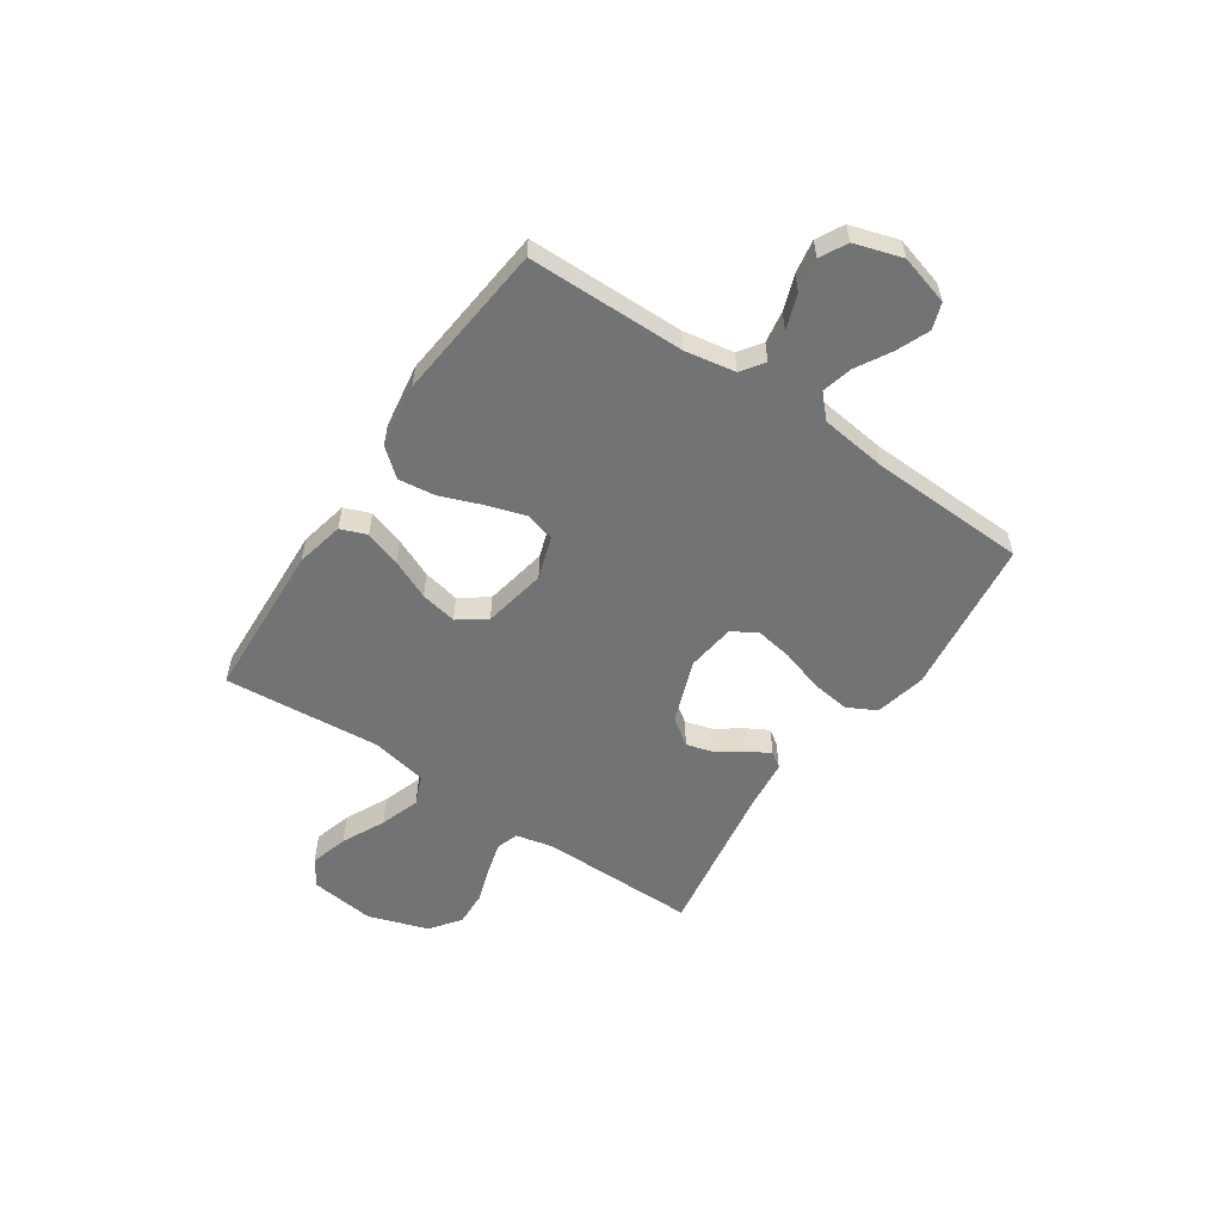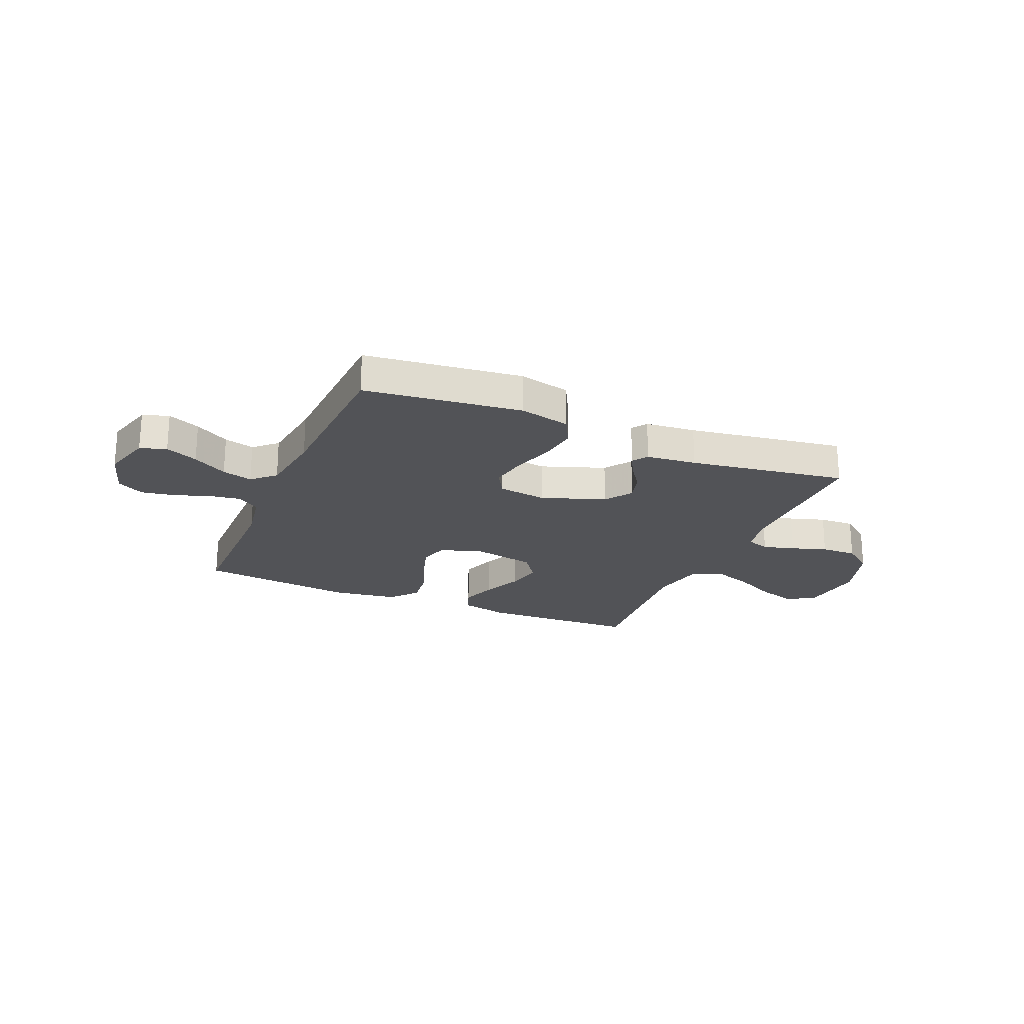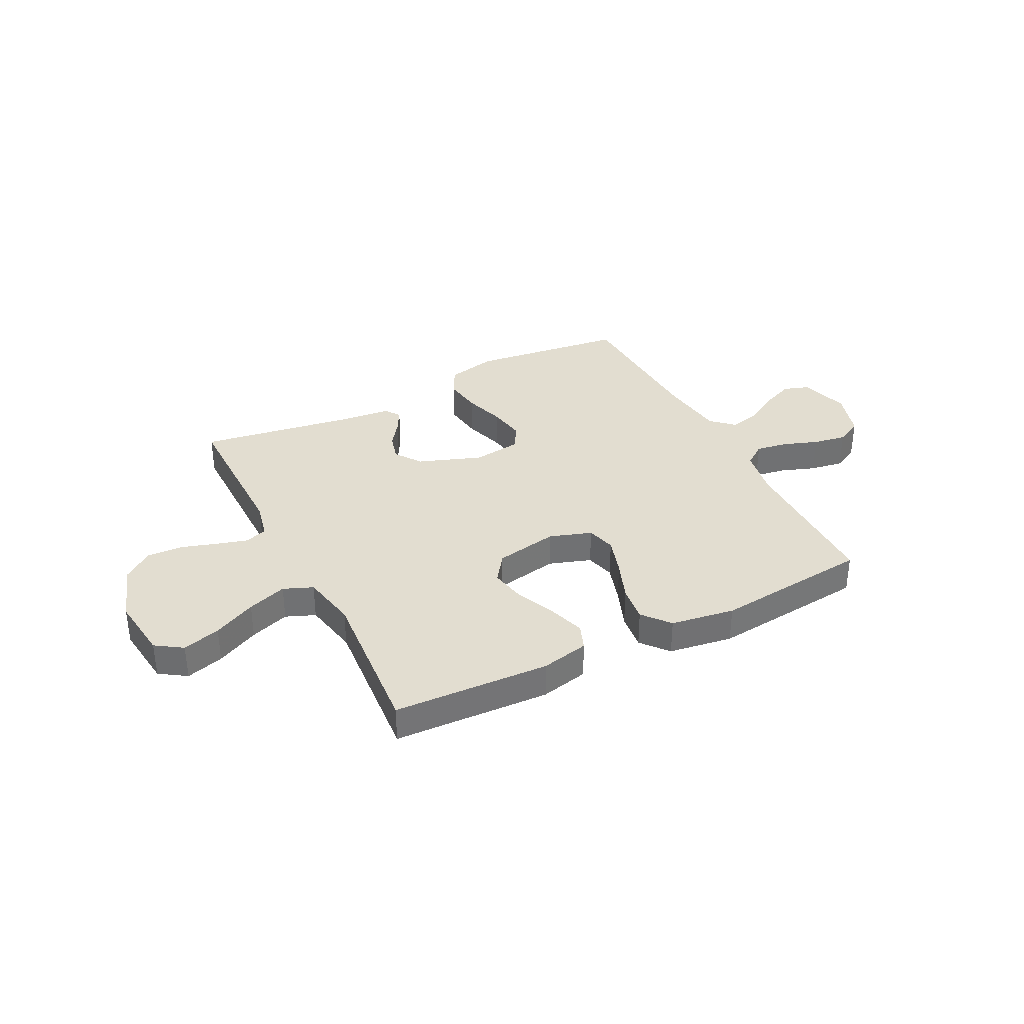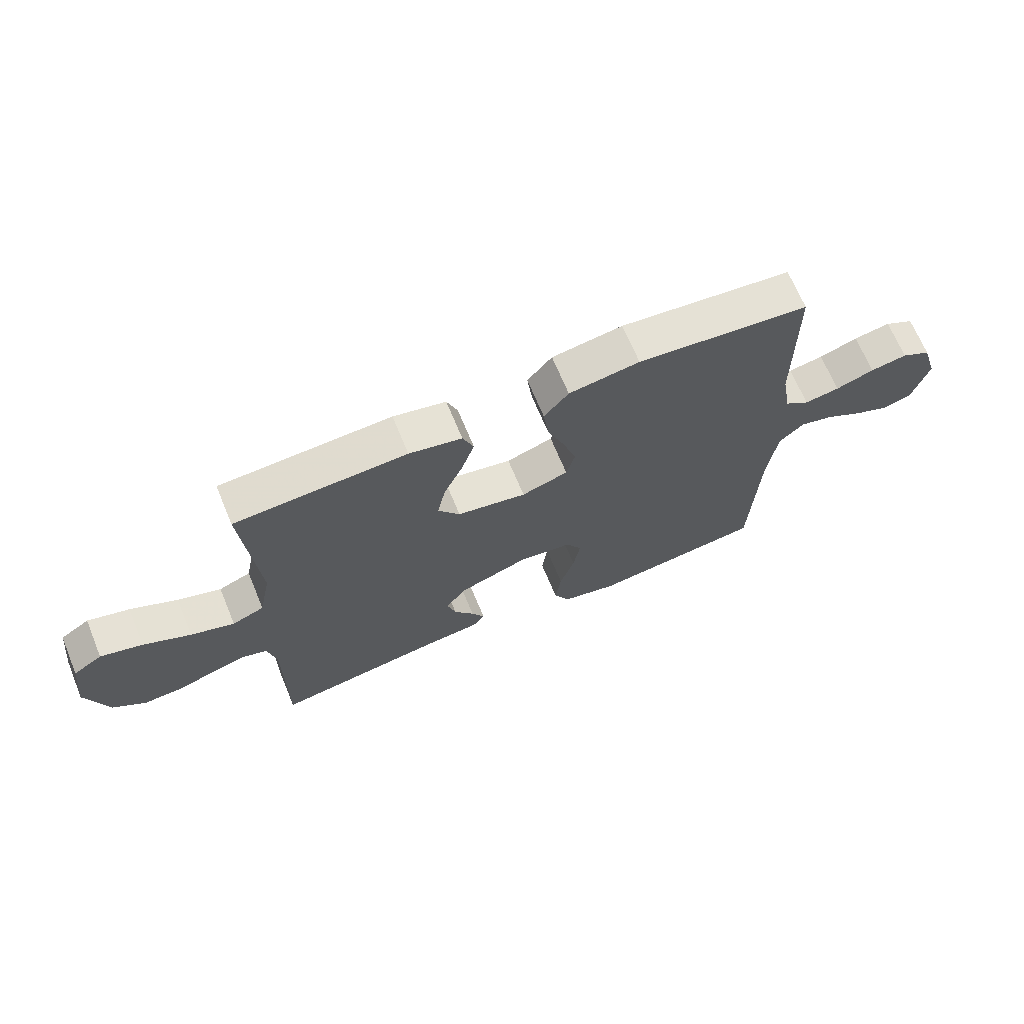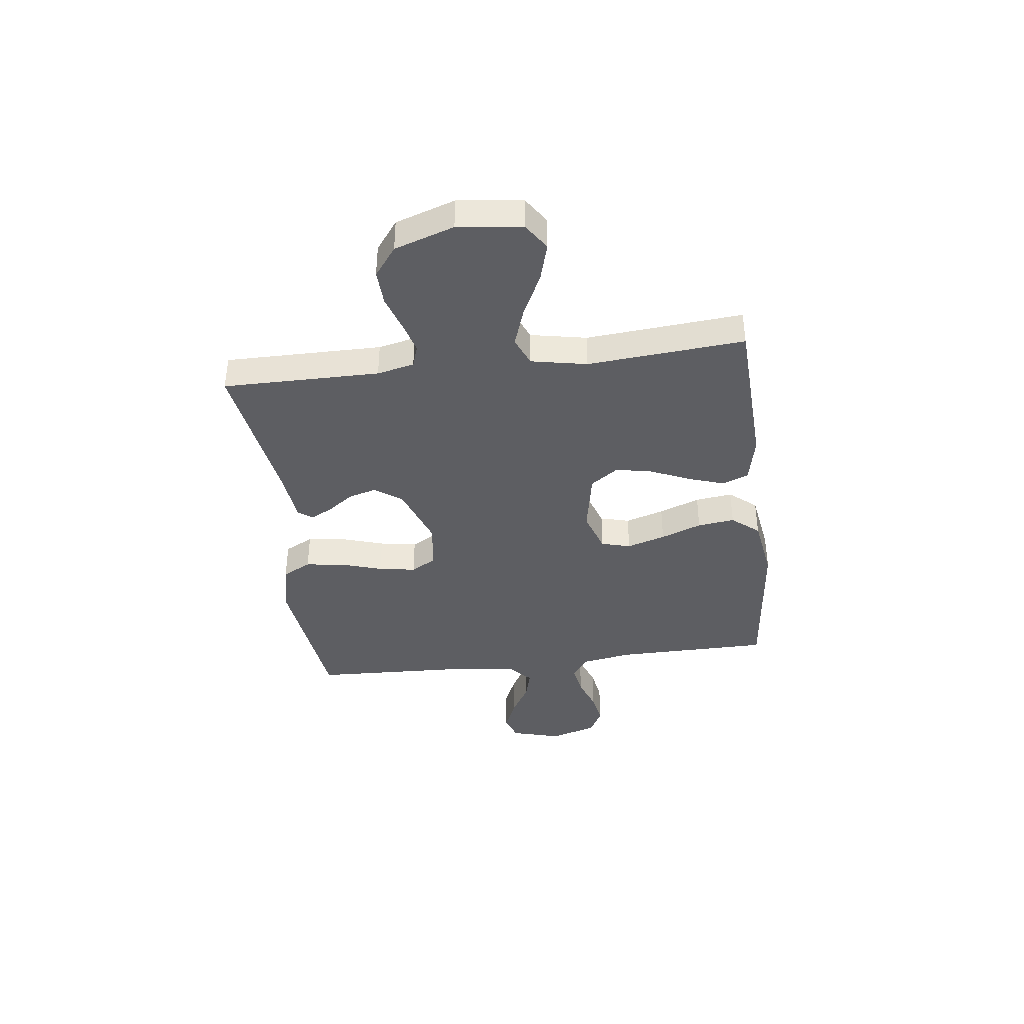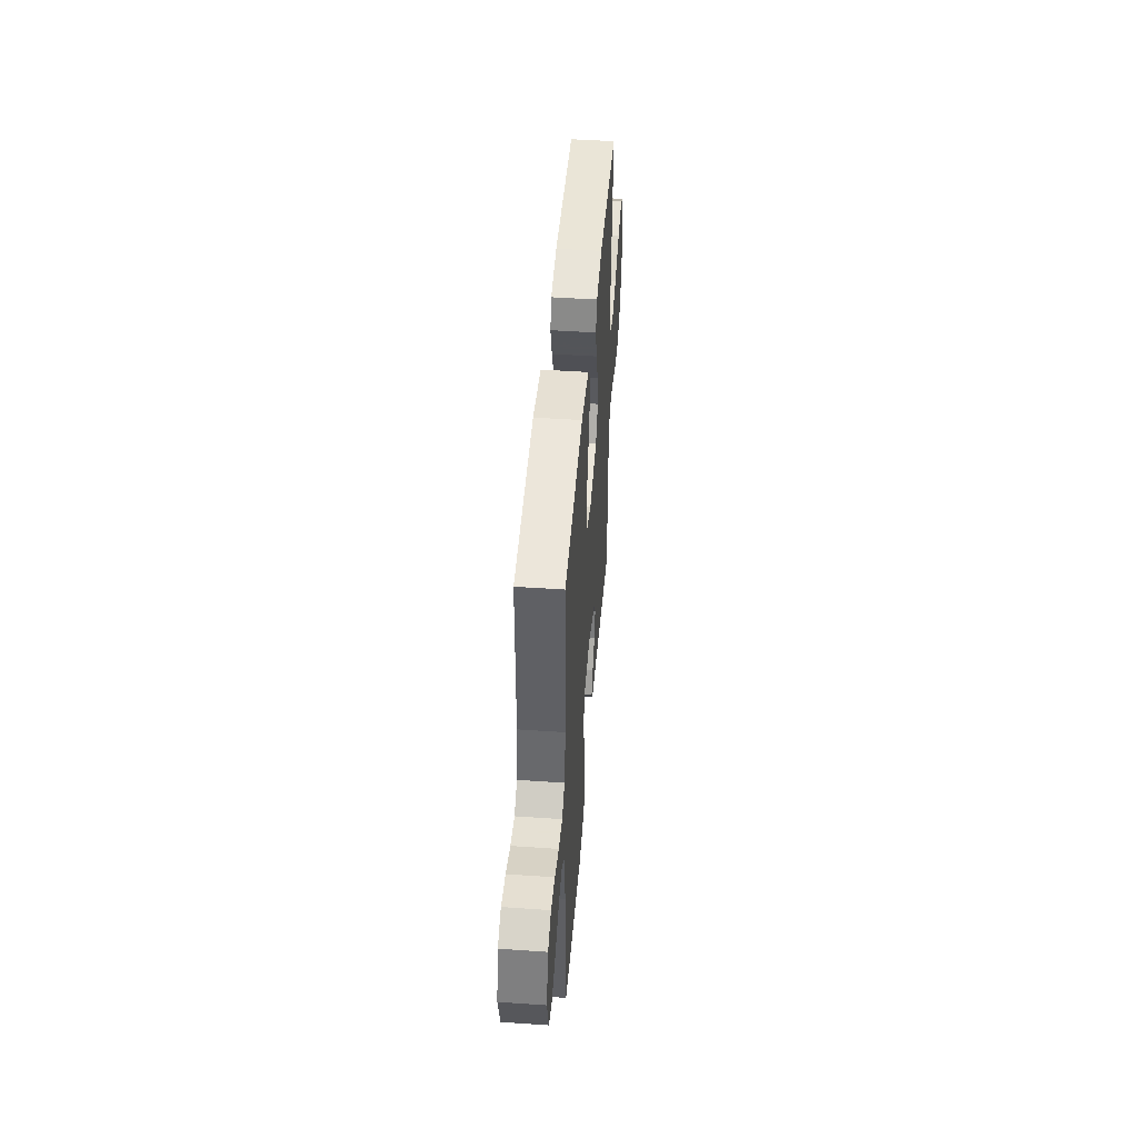
<metadata>
{"format":"obj","ext":"obj","renderer":"f3d","projection":"perspective","resolution":1024,"background":"white","views":[{"elev":-55.7,"azim":56.0,"up":"+Y"},{"elev":-22.3,"azim":156.7,"up":"+Y"},{"elev":35.2,"azim":-27.0,"up":"+Y"},{"elev":68.3,"azim":-22.5,"up":"+Z"},{"elev":-39.1,"azim":-82.9,"up":"+Y"},{"elev":46.9,"azim":94.5,"up":"+Z"}]}
</metadata>
<code>
v -0.5 0.07 -0.5
v -0.499 0.07 -0.2
v -0.515 0.07 -0.129
v -0.558 0.07 -0.115
v -0.618 0.07 -0.132
v -0.686 0.07 -0.154
v -0.754 0.07 -0.157
v -0.811 0.07 -0.114
v -0.849 0.07 0
v -0.834 0.07 0.123
v -0.783 0.07 0.157
v -0.71 0.07 0.136
v -0.628 0.07 0.096
v -0.552 0.07 0.07
v -0.496 0.07 0.093
v -0.475 0.07 0.2
v -0.5 0.07 0.5
v -0.2 0.07 0.514
v -0.108 0.07 0.494
v -0.089 0.07 0.444
v -0.112 0.07 0.375
v -0.145 0.07 0.3
v -0.159 0.07 0.23
v -0.121 0.07 0.177
v 0 0.07 0.154
v 0.081 0.07 0.181
v 0.096 0.07 0.237
v 0.073 0.07 0.311
v 0.043 0.07 0.389
v 0.034 0.07 0.46
v 0.077 0.07 0.512
v 0.2 0.07 0.531
v 0.5 0.07 0.5
v 0.503 0.07 0.2
v 0.52 0.07 0.104
v 0.563 0.07 0.073
v 0.624 0.07 0.083
v 0.691 0.07 0.107
v 0.755 0.07 0.118
v 0.806 0.07 0.091
v 0.834 0.07 0
v 0.807 0.07 -0.095
v 0.757 0.07 -0.112
v 0.695 0.07 -0.086
v 0.629 0.07 -0.048
v 0.571 0.07 -0.033
v 0.528 0.07 -0.073
v 0.512 0.07 -0.2
v 0.5 0.07 -0.5
v 0.2 0.07 -0.537
v 0.103 0.07 -0.515
v 0.074 0.07 -0.46
v 0.084 0.07 -0.386
v 0.109 0.07 -0.306
v 0.121 0.07 -0.235
v 0.093 0.07 -0.187
v 0 0.07 -0.175
v -0.121 0.07 -0.219
v -0.157 0.07 -0.27
v -0.142 0.07 -0.323
v -0.107 0.07 -0.372
v -0.084 0.07 -0.414
v -0.104 0.07 -0.443
v -0.2 0.07 -0.453
v -0.5 0 -0.5
v -0.499 0 -0.2
v -0.515 0 -0.129
v -0.558 0 -0.115
v -0.618 0 -0.132
v -0.686 0 -0.154
v -0.754 0 -0.157
v -0.811 0 -0.114
v -0.849 0 0
v -0.834 0 0.123
v -0.783 0 0.157
v -0.71 0 0.136
v -0.628 0 0.096
v -0.552 0 0.07
v -0.496 0 0.093
v -0.475 0 0.2
v -0.5 0 0.5
v -0.2 0 0.514
v -0.108 0 0.494
v -0.089 0 0.444
v -0.112 0 0.375
v -0.145 0 0.3
v -0.159 0 0.23
v -0.121 0 0.177
v 0 0 0.154
v 0.081 0 0.181
v 0.096 0 0.237
v 0.073 0 0.311
v 0.043 0 0.389
v 0.034 0 0.46
v 0.077 0 0.512
v 0.2 0 0.531
v 0.5 0 0.5
v 0.503 0 0.2
v 0.52 0 0.104
v 0.563 0 0.073
v 0.624 0 0.083
v 0.691 0 0.107
v 0.755 0 0.118
v 0.806 0 0.091
v 0.834 0 0
v 0.807 0 -0.095
v 0.757 0 -0.112
v 0.695 0 -0.086
v 0.629 0 -0.048
v 0.571 0 -0.033
v 0.528 0 -0.073
v 0.512 0 -0.2
v 0.5 0 -0.5
v 0.2 0 -0.537
v 0.103 0 -0.515
v 0.074 0 -0.46
v 0.084 0 -0.386
v 0.109 0 -0.306
v 0.121 0 -0.235
v 0.093 0 -0.187
v 0 0 -0.175
v -0.121 0 -0.219
v -0.157 0 -0.27
v -0.142 0 -0.323
v -0.107 0 -0.372
v -0.084 0 -0.414
v -0.104 0 -0.443
v -0.2 0 -0.453
f 61 62 63 64
f 60 61 64 1
f 59 60 1 2
f 58 59 2 3
f 57 58 3 4
f 51 52 53 54
f 51 54 55
f 48 49 50 51
f 47 48 51 55
f 46 47 55 56
f 42 43 44 45
f 40 41 42 45
f 40 45 46
f 37 38 39 40
f 36 37 40 46
f 35 36 46 56
f 31 32 33 34
f 28 29 30 31
f 27 28 31 34
f 26 27 34 35
f 19 20 21 22
f 19 22 23
f 16 17 18 19
f 15 16 19 23
f 14 15 23 24
f 10 11 12 13
f 10 13 14
f 9 10 14
f 8 9 14
f 5 6 7 8
f 4 5 8 14
f 57 4 14 24
f 25 26 35 56
f 24 25 56 57
f 128 127 126 125
f 65 128 125 124
f 66 65 124 123
f 67 66 123 122
f 68 67 122 121
f 118 117 116 115
f 119 118 115
f 115 114 113 112
f 119 115 112 111
f 120 119 111 110
f 109 108 107 106
f 109 106 105 104
f 110 109 104
f 104 103 102 101
f 110 104 101 100
f 120 110 100 99
f 98 97 96 95
f 95 94 93 92
f 98 95 92 91
f 99 98 91 90
f 86 85 84 83
f 87 86 83
f 83 82 81 80
f 87 83 80 79
f 88 87 79 78
f 77 76 75 74
f 78 77 74
f 78 74 73
f 78 73 72
f 72 71 70 69
f 78 72 69 68
f 88 78 68 121
f 120 99 90 89
f 121 120 89 88
f 1 65 66 2
f 2 66 67 3
f 3 67 68 4
f 4 68 69 5
f 5 69 70 6
f 6 70 71 7
f 7 71 72 8
f 8 72 73 9
f 9 73 74 10
f 10 74 75 11
f 11 75 76 12
f 12 76 77 13
f 13 77 78 14
f 14 78 79 15
f 15 79 80 16
f 16 80 81 17
f 17 81 82 18
f 18 82 83 19
f 19 83 84 20
f 20 84 85 21
f 21 85 86 22
f 22 86 87 23
f 23 87 88 24
f 24 88 89 25
f 25 89 90 26
f 26 90 91 27
f 27 91 92 28
f 28 92 93 29
f 29 93 94 30
f 30 94 95 31
f 31 95 96 32
f 32 96 97 33
f 33 97 98 34
f 34 98 99 35
f 35 99 100 36
f 36 100 101 37
f 37 101 102 38
f 38 102 103 39
f 39 103 104 40
f 40 104 105 41
f 41 105 106 42
f 42 106 107 43
f 43 107 108 44
f 44 108 109 45
f 45 109 110 46
f 46 110 111 47
f 47 111 112 48
f 48 112 113 49
f 49 113 114 50
f 50 114 115 51
f 51 115 116 52
f 52 116 117 53
f 53 117 118 54
f 54 118 119 55
f 55 119 120 56
f 56 120 121 57
f 57 121 122 58
f 58 122 123 59
f 59 123 124 60
f 60 124 125 61
f 61 125 126 62
f 62 126 127 63
f 63 127 128 64
f 64 128 65 1

</code>
